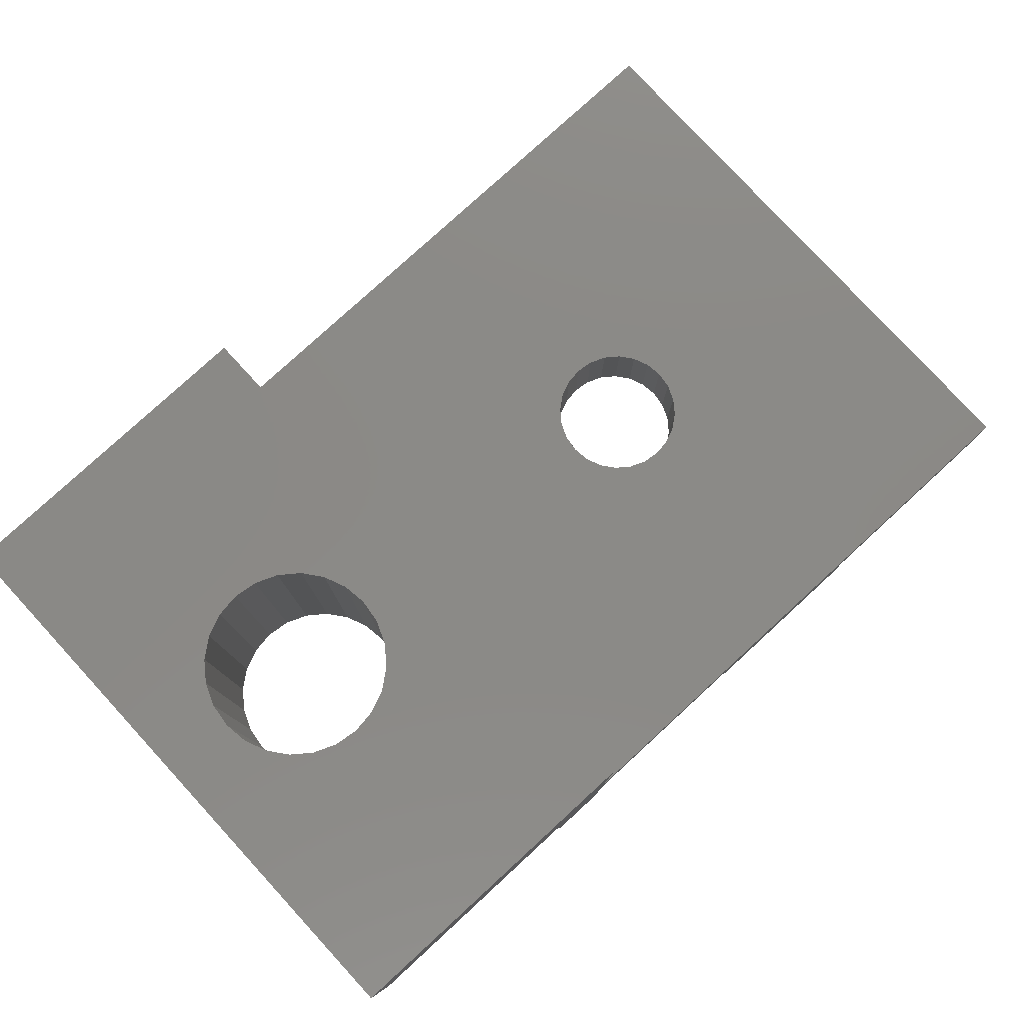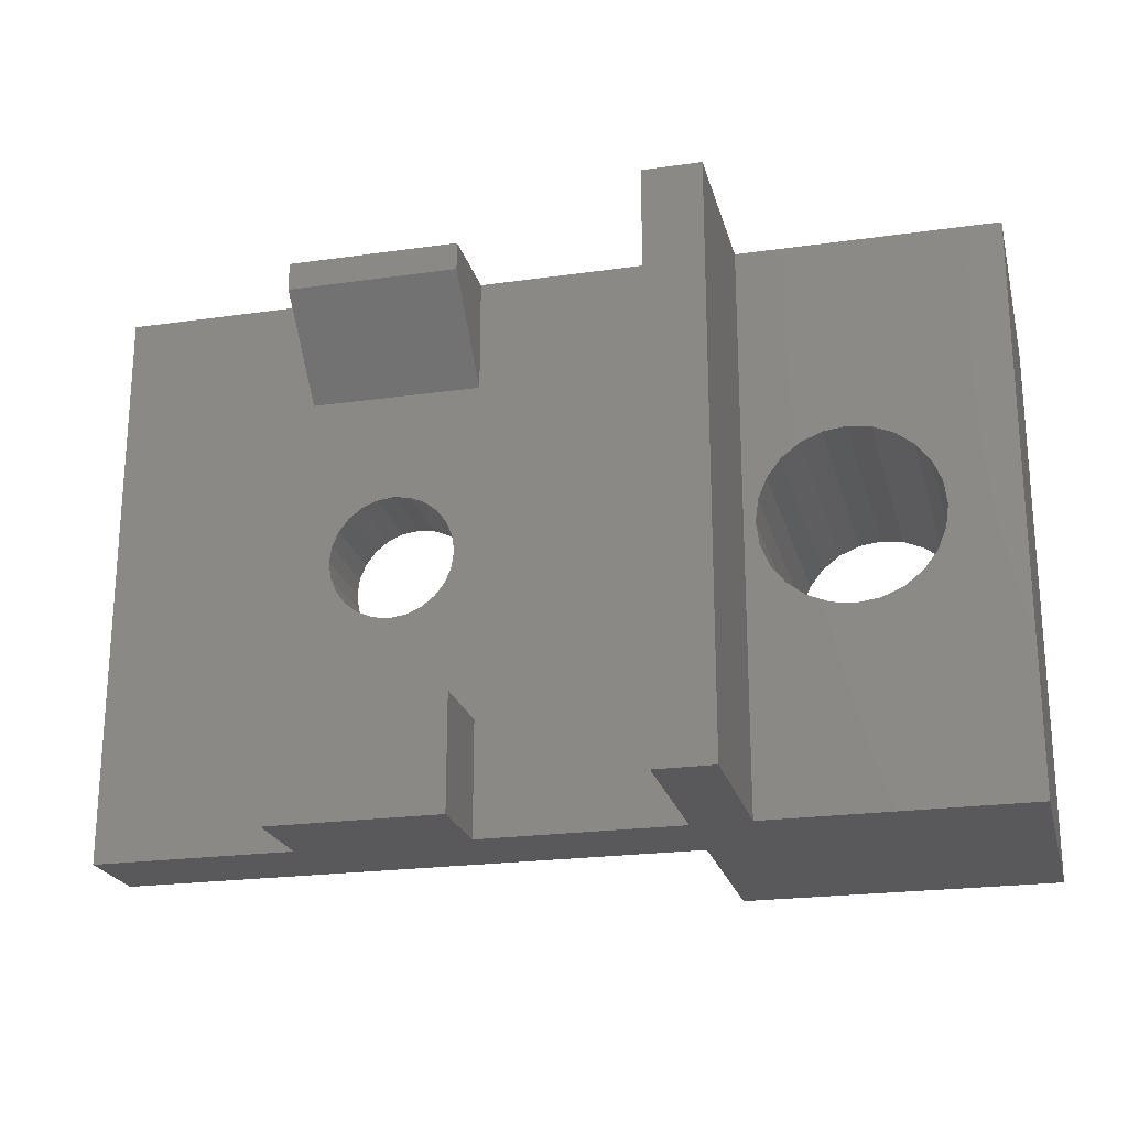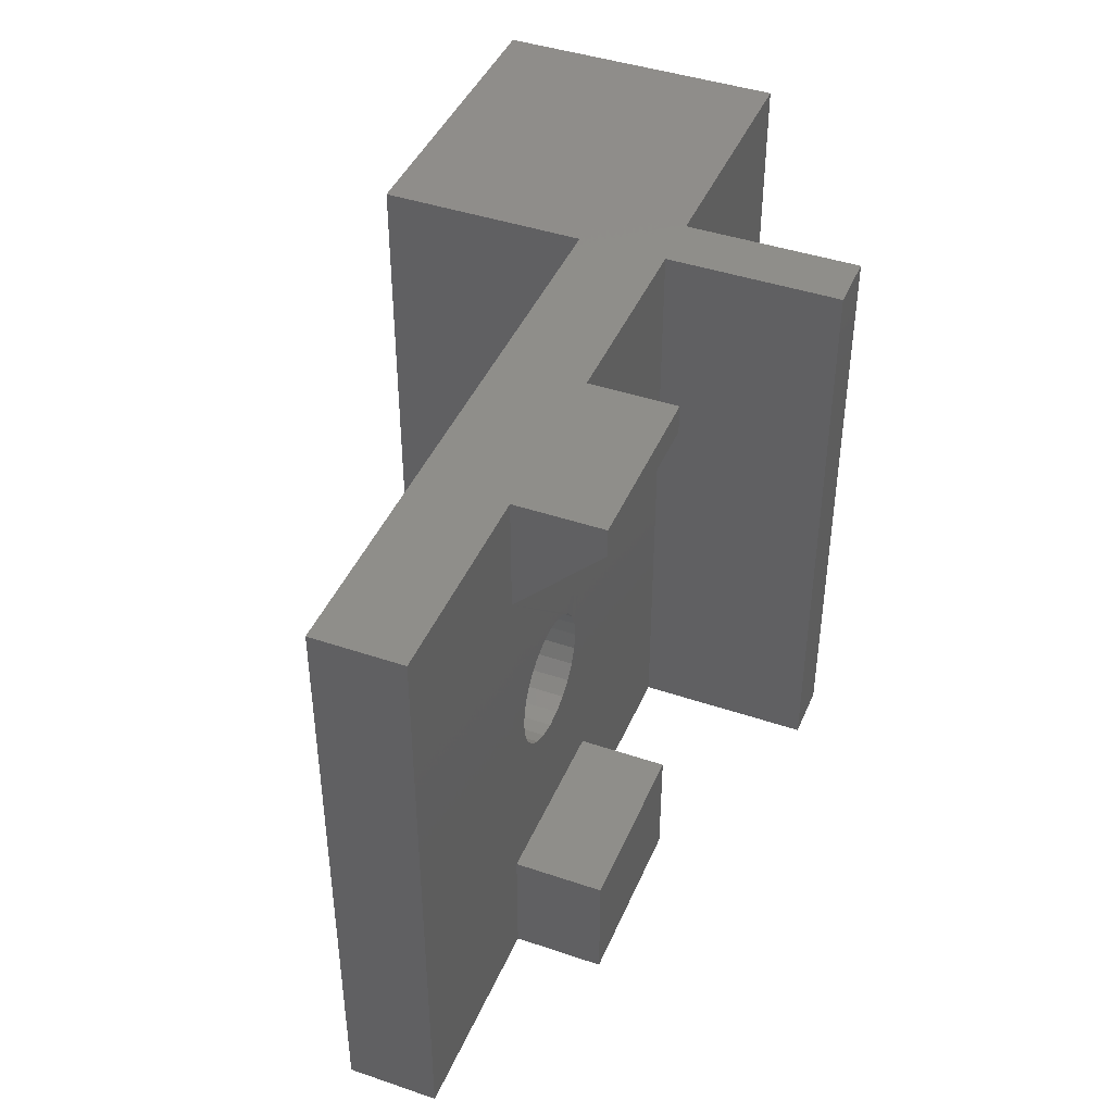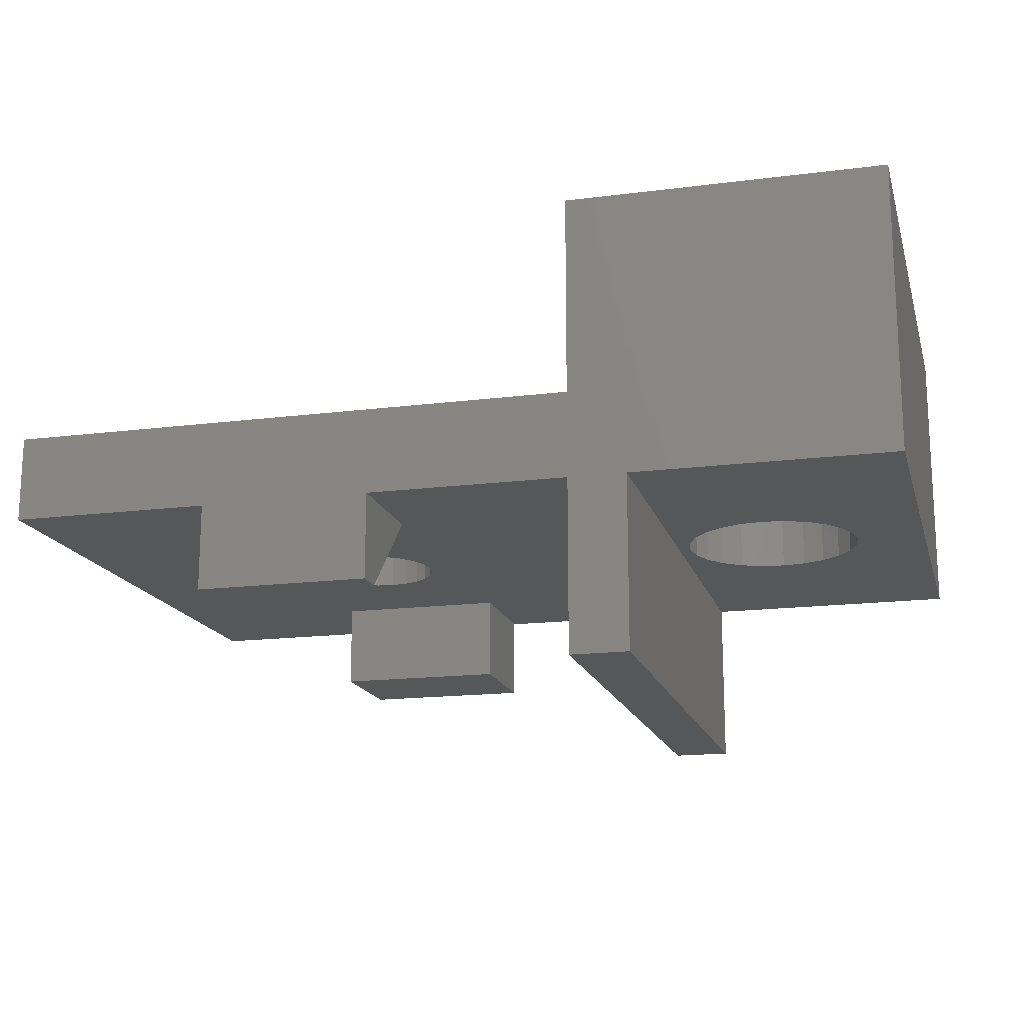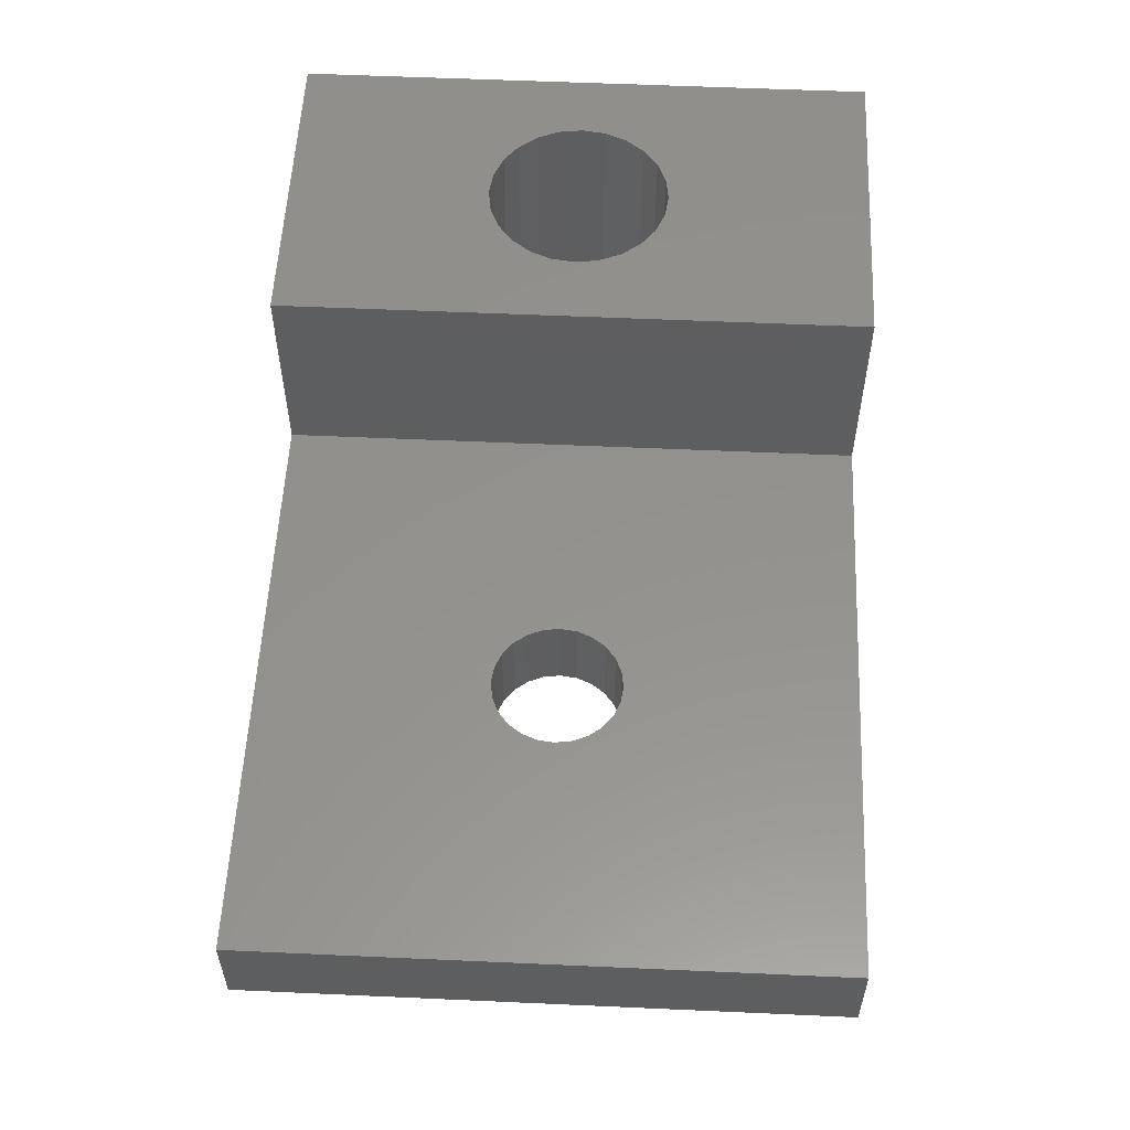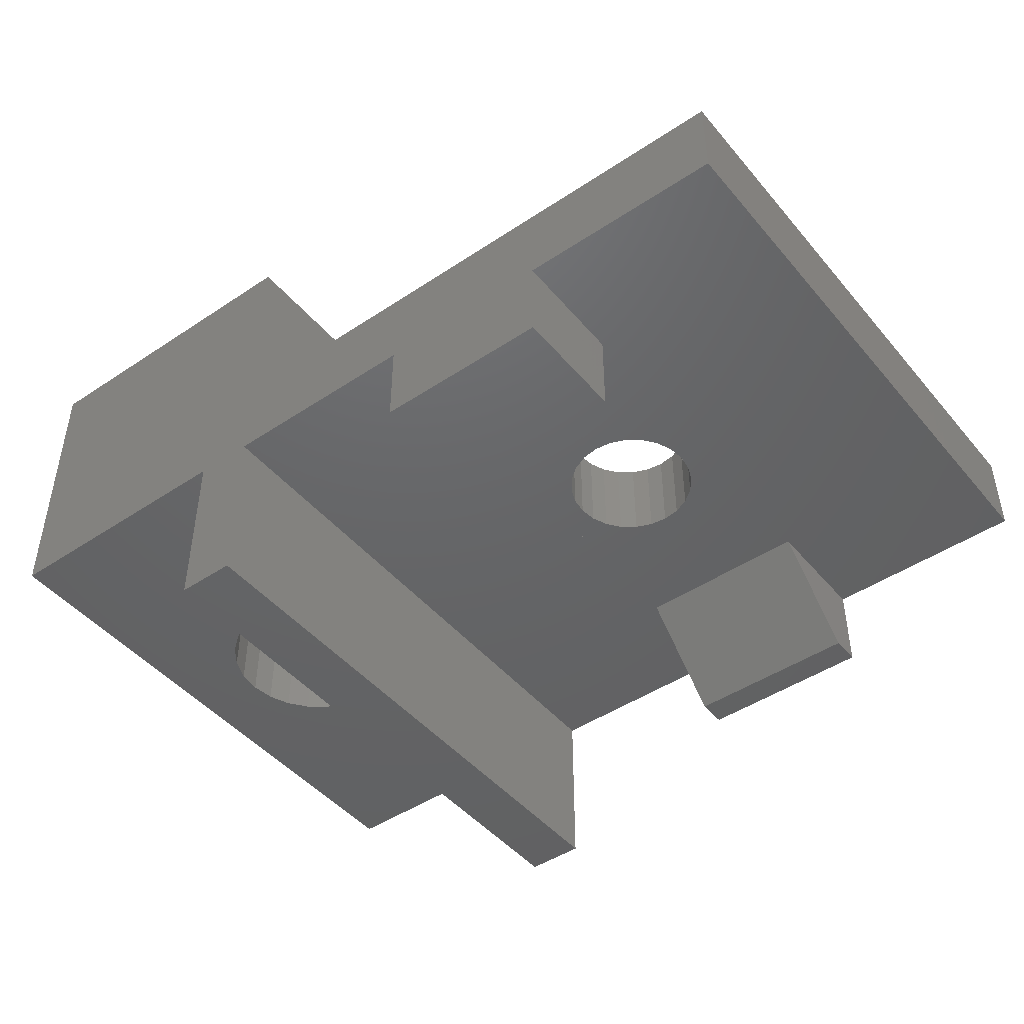
<metadata>
{"format":"stl","ext":"stl","renderer":"f3d","projection":"perspective","resolution":1024,"background":"white","views":[{"elev":79.1,"azim":137.4,"up":"+Y"},{"elev":-22.3,"azim":13.8,"up":"+Z"},{"elev":42.7,"azim":-68.0,"up":"+Z"},{"elev":-16.5,"azim":14.6,"up":"+Y"},{"elev":55.6,"azim":-87.3,"up":"+Y"},{"elev":-46.0,"azim":-142.6,"up":"+Y"}]}
</metadata>
<code>
# stl→obj: 133 verts, 270 faces
v 1115 -132.4 25.75
v 1115 -129.4 5.75
v 1115 -132.4 5.75
v 1115 -129.4 25.75
v 1122 -132.4 5.75
v 1128 -132.4 5.75
v 1135 -132.4 5.75
v 1137 -132.4 5.75
v 1146 -132.4 5.75
v 1130 -129.4 5.75
v 1135 -129.4 5.75
v 1146 -122.4 5.75
v 1135 -122.4 5.75
v 1137 -138.4 5.75
v 1135 -138.4 5.75
v 1128 -135.4 5.75
v 1122 -135.4 5.75
v 1126 -129.4 17.66
v 1126 -132.4 17.31
v 1126 -132.4 17.66
v 1126 -129.4 17.31
v 1127 -132.4 16.85
v 1127 -129.4 16.85
v 1127 -132.4 16.32
v 1127 -129.4 16.32
v 1127 -132.4 15.75
v 1127 -129.4 15.75
v 1127 -132.4 15.18
v 1127 -129.4 15.18
v 1127 -132.4 14.65
v 1127 -129.4 14.65
v 1126 -132.4 14.19
v 1126 -129.4 14.19
v 1126 -129.4 13.84
v 1126 -132.4 13.84
v 1125 -129.4 13.63
v 1125 -132.4 13.63
v 1125 -129.4 13.55
v 1125 -132.4 13.55
v 1124 -129.4 13.63
v 1124 -132.4 13.63
v 1124 -129.4 13.84
v 1124 -132.4 13.84
v 1123 -129.4 14.19
v 1123 -132.4 14.19
v 1123 -129.4 14.65
v 1123 -132.4 14.65
v 1123 -129.4 15.18
v 1123 -132.4 15.18
v 1123 -129.4 15.75
v 1123 -132.4 15.75
v 1123 -129.4 16.32
v 1123 -132.4 16.32
v 1123 -129.4 16.85
v 1123 -132.4 16.85
v 1123 -129.4 17.31
v 1123 -132.4 17.31
v 1124 -132.4 17.66
v 1124 -129.4 17.66
v 1124 -132.4 17.88
v 1124 -129.4 17.88
v 1125 -132.4 17.95
v 1125 -129.4 17.95
v 1125 -132.4 17.88
v 1125 -129.4 17.88
v 1135 -129.4 25.75
v 1146 -122.4 25.75
v 1146 -132.4 25.75
v 1143 -122.4 14.95
v 1143 -122.4 14.2
v 1143 -122.4 13.56
v 1143 -122.4 15.75
v 1142 -122.4 13.07
v 1141 -122.4 12.76
v 1140 -122.4 12.65
v 1140 -122.4 12.76
v 1139 -122.4 13.07
v 1138 -122.4 13.56
v 1138 -122.4 14.2
v 1137 -122.4 14.95
v 1137 -122.4 15.75
v 1143 -122.4 17.94
v 1135 -122.4 25.75
v 1143 -122.4 17.3
v 1143 -122.4 16.55
v 1142 -122.4 18.43
v 1141 -122.4 18.74
v 1140 -122.4 18.85
v 1140 -122.4 18.74
v 1139 -122.4 18.43
v 1138 -122.4 17.94
v 1138 -122.4 17.3
v 1137 -122.4 16.55
v 1143 -132.4 16.55
v 1143 -132.4 15.75
v 1143 -132.4 17.3
v 1137 -132.4 25.75
v 1143 -132.4 17.94
v 1142 -132.4 18.43
v 1141 -132.4 18.74
v 1140 -132.4 18.85
v 1140 -132.4 18.74
v 1139 -132.4 18.43
v 1138 -132.4 17.94
v 1138 -132.4 17.3
v 1137 -132.4 16.55
v 1137 -132.4 15.75
v 1143 -132.4 14.2
v 1143 -132.4 14.95
v 1143 -132.4 13.56
v 1142 -132.4 13.07
v 1141 -132.4 12.76
v 1140 -132.4 12.65
v 1140 -132.4 12.76
v 1139 -132.4 13.07
v 1138 -132.4 13.56
v 1138 -132.4 14.2
v 1137 -132.4 14.95
v 1135 -132.4 25.75
v 1135 -138.4 25.75
v 1137 -138.4 25.75
v 1128 -132.4 25.75
v 1128 -132.4 9.75
v 1128 -132.4 21.75
v 1122 -132.4 21.75
v 1122 -132.4 9.75
v 1122 -132.4 25.75
v 1128 -135.4 9.75
v 1122 -135.4 9.75
v 1122 -135.4 24.75
v 1122 -135.4 25.75
v 1128 -135.4 24.75
v 1128 -135.4 25.75
f 1 2 3
f 2 1 4
f 2 5 3
f 5 2 6
f 6 2 7
f 7 2 8
f 8 2 9
f 9 2 10
f 9 10 11
f 9 11 12
f 12 11 13
f 7 14 15
f 14 7 8
f 5 16 17
f 16 5 6
f 18 19 20
f 19 18 21
f 22 21 23
f 21 22 19
f 24 23 25
f 23 24 22
f 26 25 27
f 25 26 24
f 28 27 29
f 27 28 26
f 30 29 31
f 29 30 28
f 32 31 33
f 31 32 30
f 32 34 35
f 34 32 33
f 35 36 37
f 36 35 34
f 37 38 39
f 38 37 36
f 39 40 41
f 40 39 38
f 41 42 43
f 42 41 40
f 43 44 45
f 44 43 42
f 46 45 44
f 45 46 47
f 48 47 46
f 47 48 49
f 50 49 48
f 49 50 51
f 52 51 50
f 51 52 53
f 54 53 52
f 53 54 55
f 56 55 54
f 55 56 57
f 56 58 57
f 58 56 59
f 59 60 58
f 60 59 61
f 61 62 60
f 62 61 63
f 63 64 62
f 64 63 65
f 65 20 64
f 20 65 18
f 10 29 27
f 29 10 31
f 31 10 33
f 33 10 34
f 34 10 2
f 34 2 36
f 36 2 38
f 38 2 40
f 40 2 42
f 42 2 44
f 44 2 46
f 46 2 48
f 48 2 50
f 10 66 11
f 66 10 25
f 66 25 23
f 66 23 21
f 66 21 18
f 66 18 4
f 25 10 27
f 4 18 65
f 4 65 63
f 4 63 61
f 4 61 59
f 4 59 56
f 4 56 54
f 4 54 52
f 4 52 50
f 4 50 2
f 67 9 12
f 9 67 68
f 12 69 67
f 69 12 70
f 70 12 71
f 71 12 13
f 67 69 72
f 71 13 73
f 73 13 74
f 74 13 75
f 75 13 76
f 76 13 77
f 77 13 78
f 78 13 79
f 79 13 80
f 80 13 81
f 67 82 83
f 82 67 84
f 84 67 85
f 85 67 72
f 83 82 86
f 83 86 87
f 83 87 88
f 83 88 89
f 83 89 90
f 83 90 91
f 83 91 92
f 83 92 93
f 83 93 81
f 83 81 13
f 11 83 13
f 83 11 66
f 68 94 95
f 94 68 96
f 96 68 97
f 96 97 98
f 98 97 99
f 99 97 100
f 100 97 101
f 101 97 102
f 102 97 103
f 103 97 104
f 104 97 105
f 105 97 106
f 106 97 107
f 107 97 8
f 9 108 8
f 108 9 109
f 109 9 68
f 109 68 95
f 8 108 110
f 8 110 111
f 8 111 112
f 8 112 113
f 8 113 114
f 8 114 115
f 8 115 116
f 8 116 117
f 8 117 118
f 8 118 107
f 15 119 7
f 119 15 120
f 93 107 81
f 107 93 106
f 92 106 93
f 106 92 105
f 91 105 92
f 105 91 104
f 91 103 104
f 103 91 90
f 90 102 103
f 102 90 89
f 89 101 102
f 101 89 88
f 88 100 101
f 100 88 87
f 87 99 100
f 99 87 86
f 86 98 99
f 98 86 82
f 96 82 84
f 82 96 98
f 94 84 85
f 84 94 96
f 95 85 72
f 85 95 94
f 109 72 69
f 72 109 95
f 108 69 70
f 69 108 109
f 110 70 71
f 70 110 108
f 110 73 111
f 73 110 71
f 111 74 112
f 74 111 73
f 112 75 113
f 75 112 74
f 113 76 114
f 76 113 75
f 114 77 115
f 77 114 76
f 115 78 116
f 78 115 77
f 79 116 78
f 116 79 117
f 80 117 79
f 117 80 118
f 81 118 80
f 118 81 107
f 121 15 14
f 15 121 120
f 97 14 8
f 14 97 121
f 119 6 7
f 6 119 122
f 6 122 123
f 123 122 124
f 124 24 26
f 24 124 22
f 22 124 19
f 19 124 125
f 19 125 20
f 20 125 64
f 64 125 62
f 62 125 60
f 60 125 58
f 58 125 57
f 57 125 55
f 55 125 53
f 53 125 51
f 51 125 126
f 126 3 5
f 3 126 125
f 3 125 127
f 3 127 1
f 123 32 126
f 32 123 30
f 30 123 28
f 28 123 124
f 28 124 26
f 126 32 35
f 126 35 37
f 126 37 39
f 126 39 41
f 126 41 43
f 126 43 45
f 126 45 47
f 126 47 49
f 126 49 51
f 128 17 16
f 17 128 129
f 123 16 6
f 16 123 128
f 128 126 129
f 126 128 123
f 17 126 5
f 126 17 129
f 130 127 125
f 127 130 131
f 130 124 132
f 124 130 125
f 122 132 124
f 132 122 133
f 133 127 131
f 127 133 122
f 121 119 120
f 119 121 97
f 127 4 1
f 4 127 122
f 4 122 119
f 4 119 97
f 4 97 68
f 4 68 66
f 66 68 67
f 66 67 83
f 133 130 132
f 130 133 131

</code>
